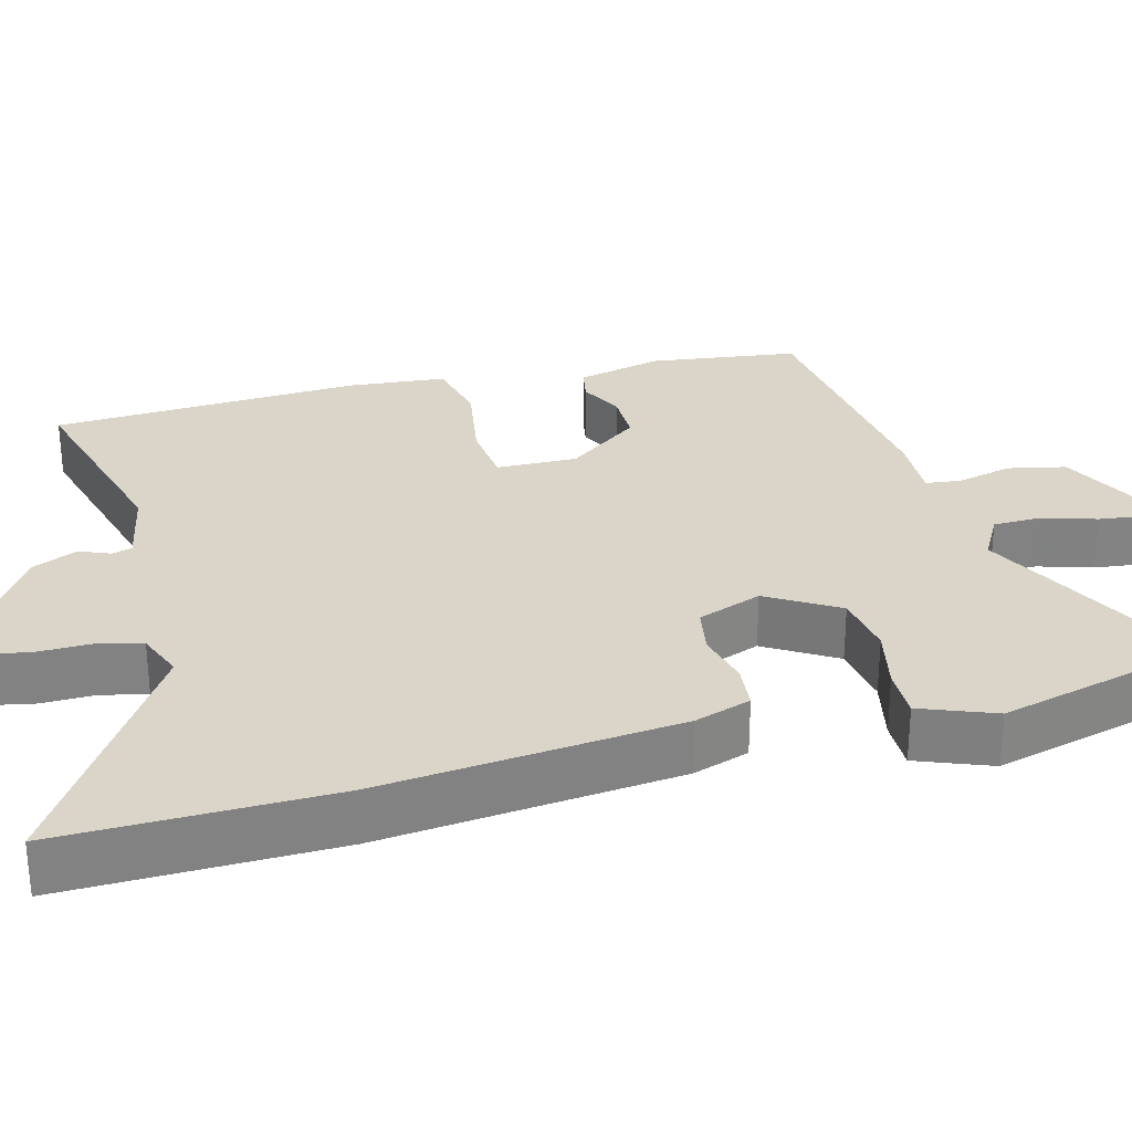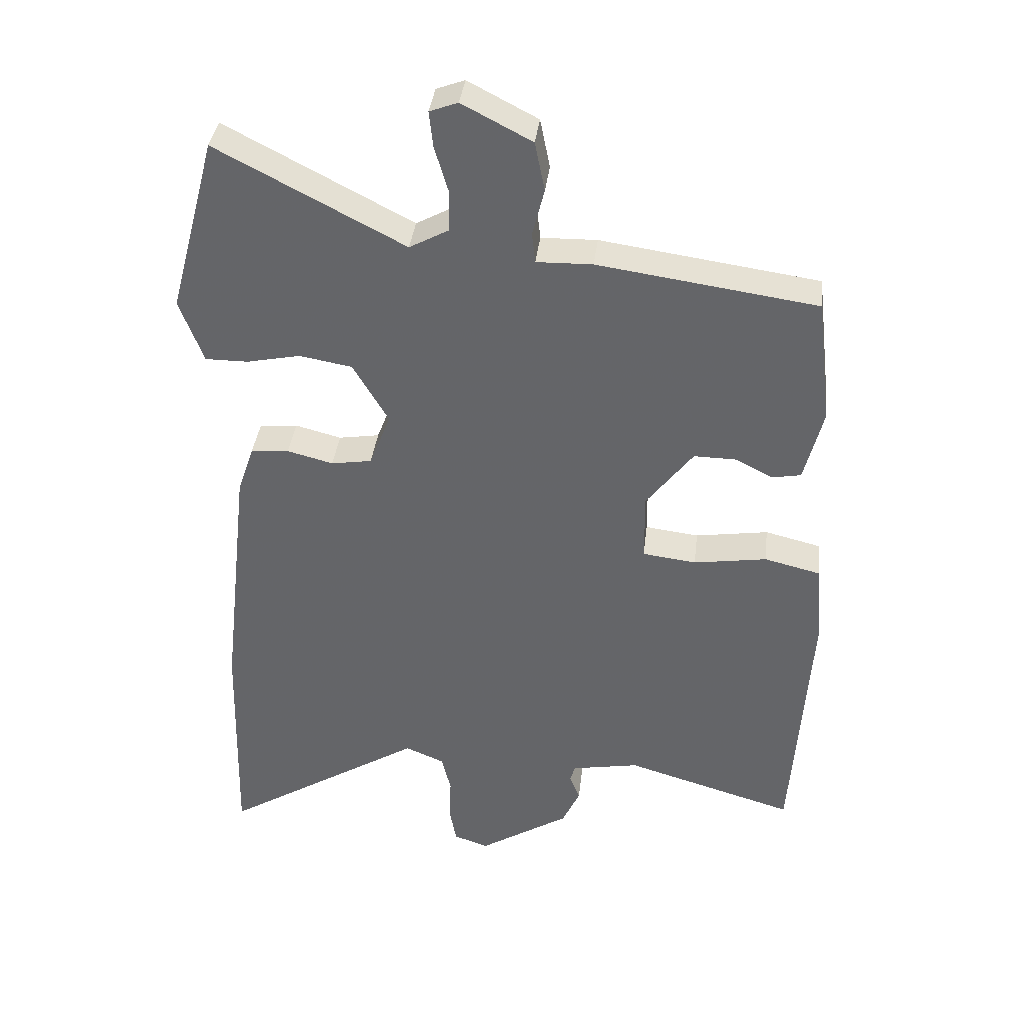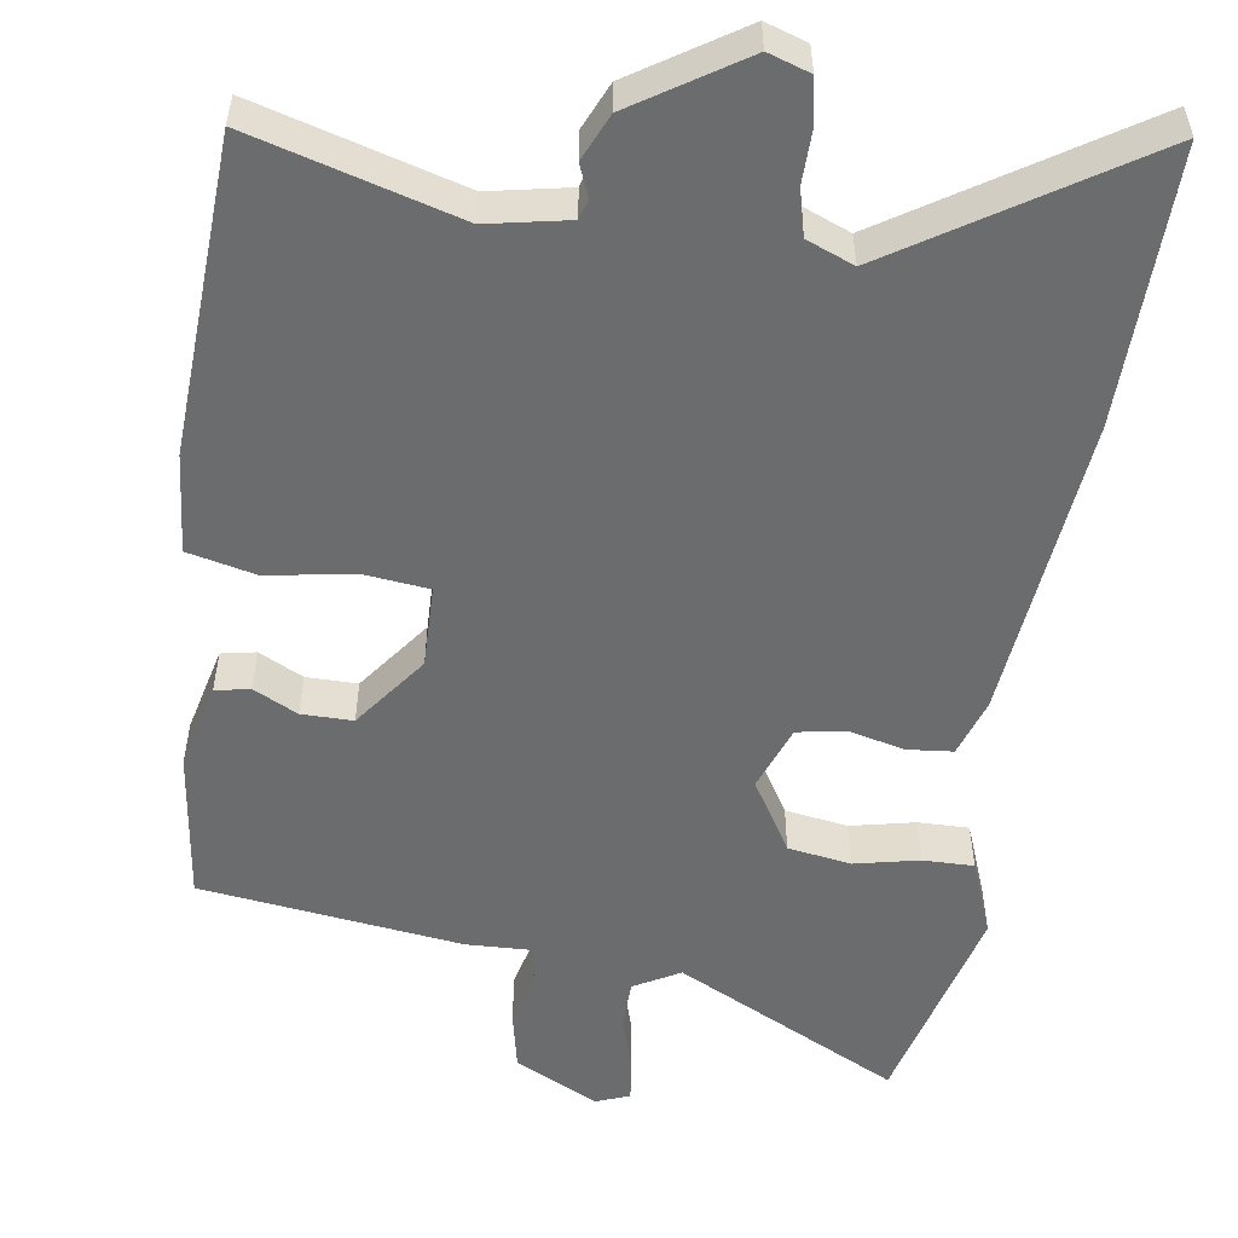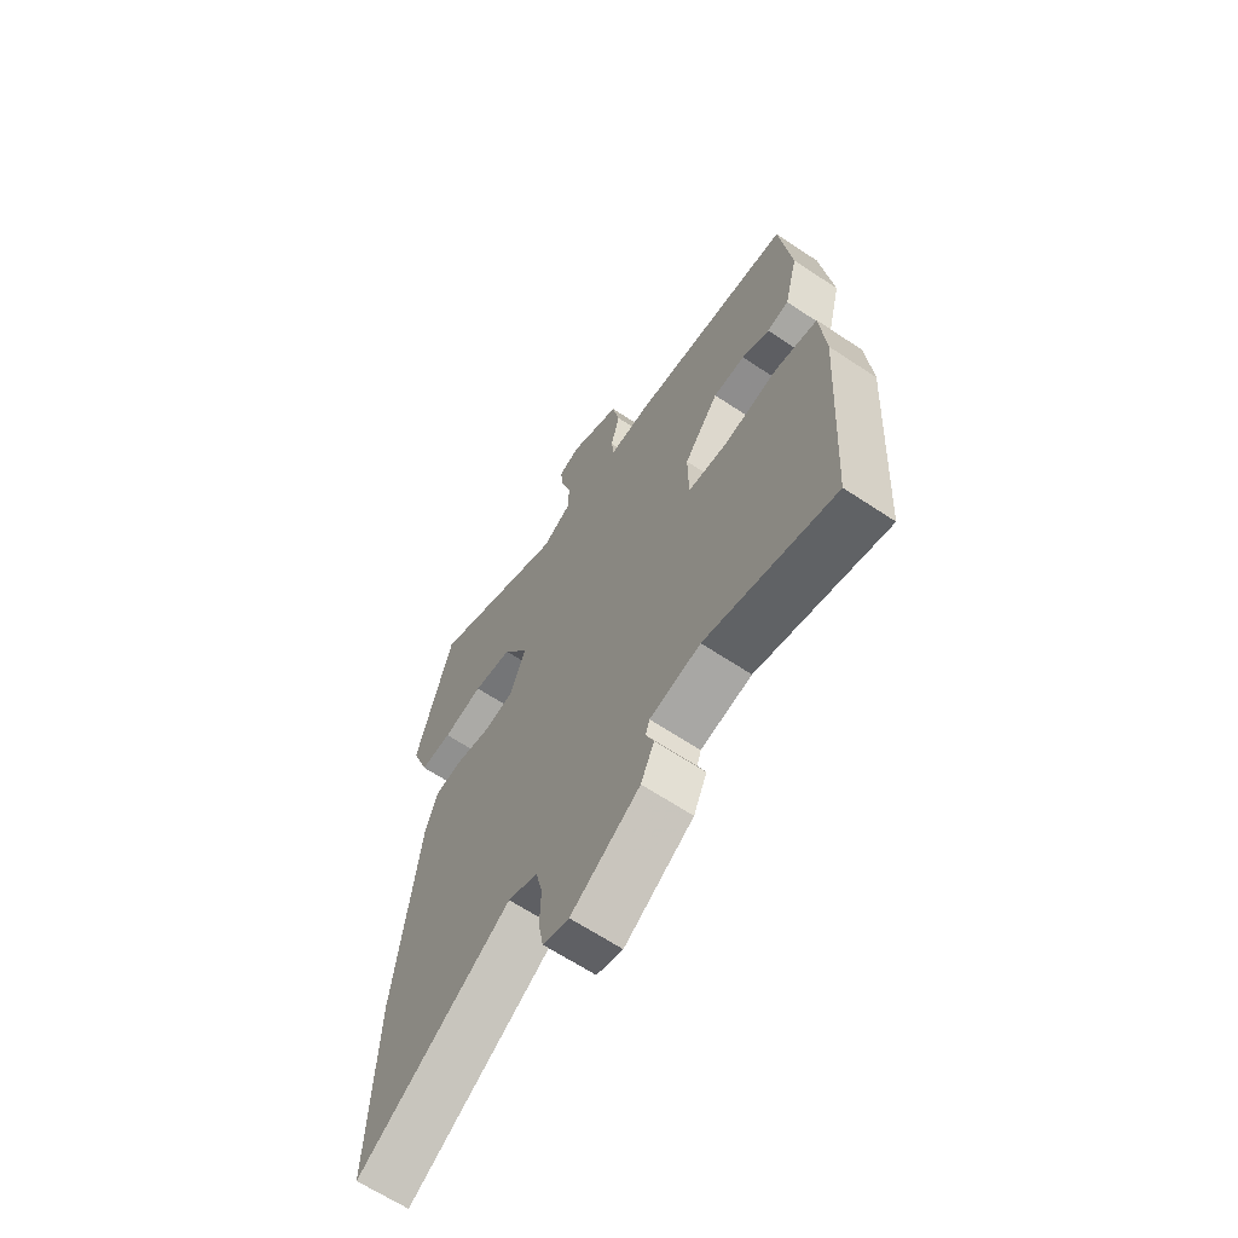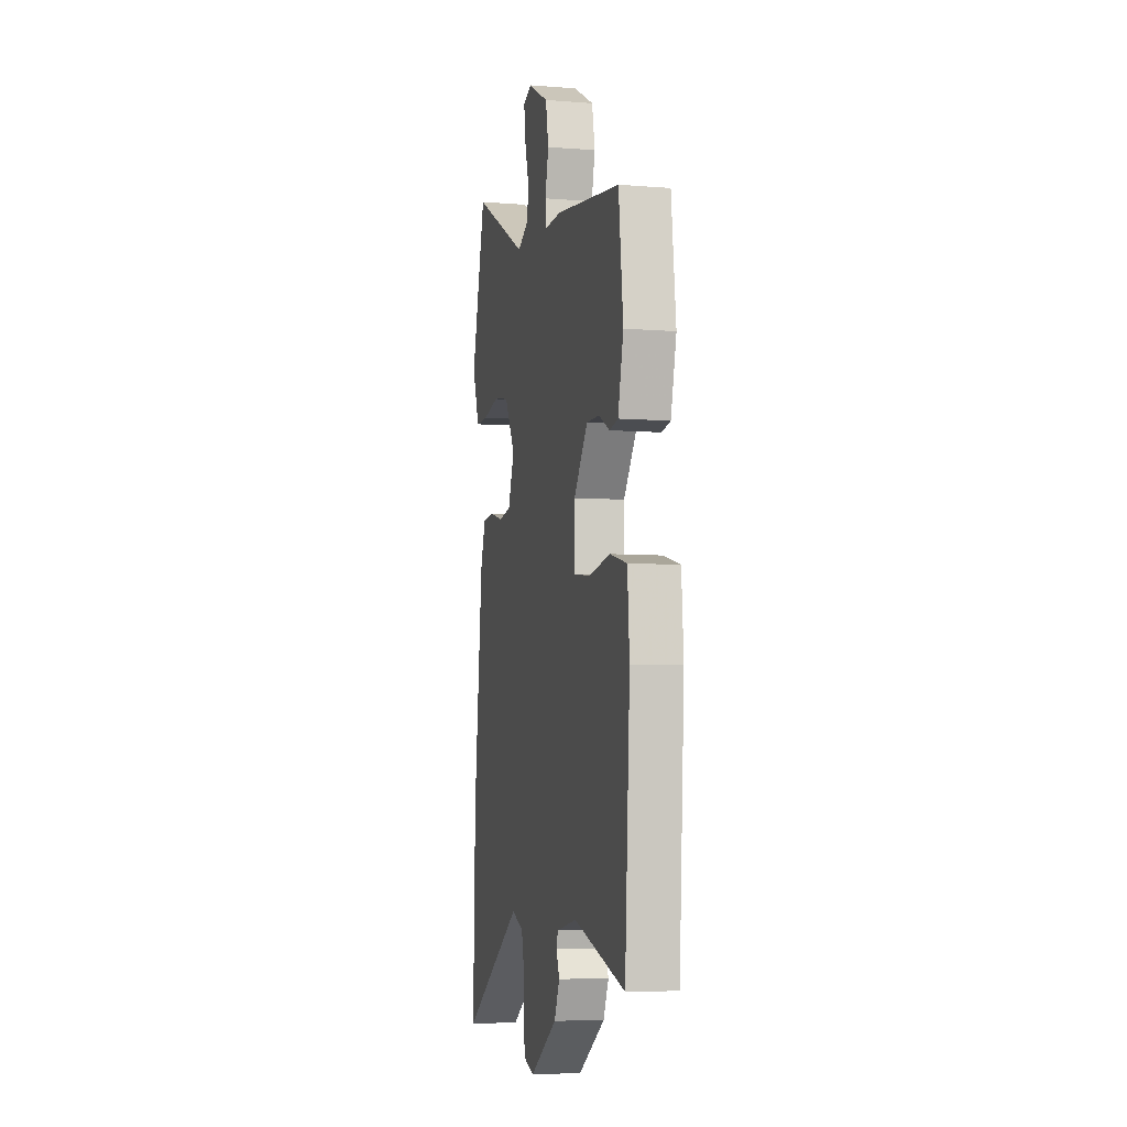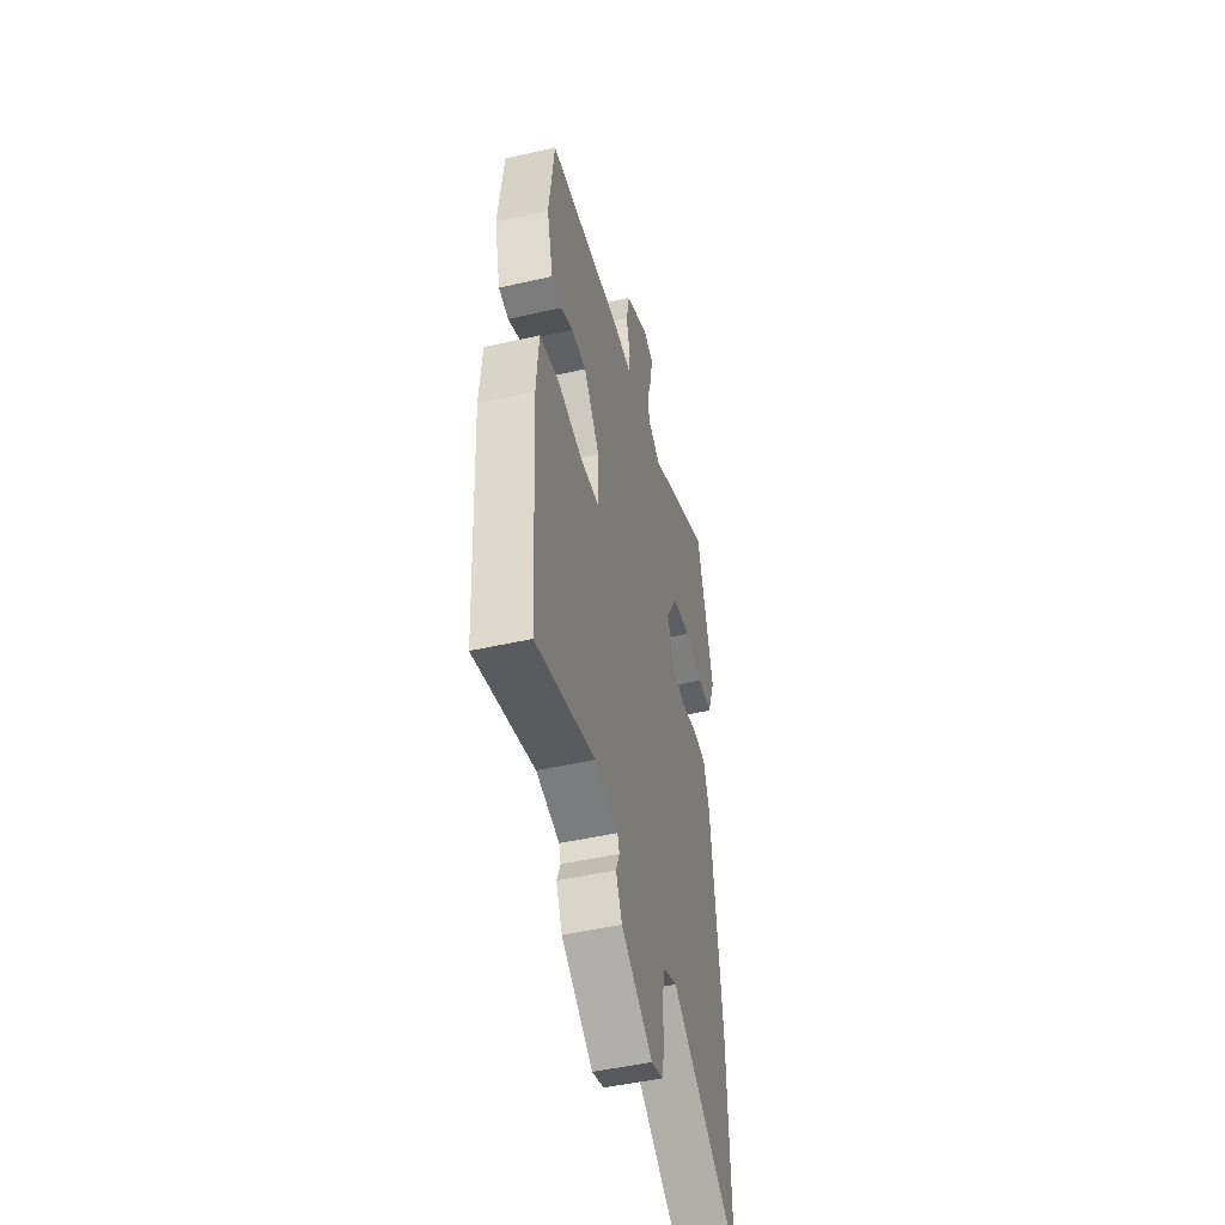
<metadata>
{"format":"obj","ext":"obj","renderer":"f3d","projection":"perspective","resolution":1024,"background":"white","views":[{"elev":29.4,"azim":-104.1,"up":"+Y"},{"elev":37.5,"azim":6.7,"up":"+Z"},{"elev":-53.6,"azim":172.2,"up":"+Y"},{"elev":-65.5,"azim":56.3,"up":"+Z"},{"elev":-6.1,"azim":76.7,"up":"+Z"},{"elev":-48.8,"azim":104.2,"up":"+Z"}]}
</metadata>
<code>
v 0.462 0.07 -0.533
v 0.201 0.07 -0.456
v 0.098 0.07 -0.475
v 0.09 0.07 -0.501
v 0.106 0.07 -0.541
v 0.079 0.07 -0.6
v -0.06 0.07 -0.687
v -0.113 0.07 -0.669
v -0.123 0.07 -0.614
v -0.121 0.07 -0.544
v -0.135 0.07 -0.485
v -0.195 0.07 -0.46
v -0.504 0.07 -0.652
v -0.494 0.07 -0.301
v -0.45 0.07 0.086
v -0.425 0.07 0.159
v -0.367 0.07 0.164
v -0.297 0.07 0.146
v -0.235 0.07 0.156
v -0.203 0.07 0.239
v -0.257 0.07 0.331
v -0.337 0.07 0.345
v -0.419 0.07 0.328
v -0.484 0.07 0.328
v -0.509 0.07 0.395
v -0.52 0.07 0.425
v -0.448 0.07 0.695
v -0.163 0.07 0.547
v -0.104 0.07 0.579
v -0.102 0.07 0.641
v -0.123 0.07 0.712
v -0.129 0.07 0.767
v -0.086 0.07 0.783
v 0.02 0.07 0.728
v 0.035 0.07 0.653
v 0.017 0.07 0.581
v 0.022 0.07 0.535
v 0.107 0.07 0.537
v 0.439 0.07 0.49
v 0.462 0.07 0.297
v 0.434 0.07 0.186
v 0.39 0.07 0.178
v 0.334 0.07 0.207
v 0.269 0.07 0.208
v 0.198 0.07 0.115
v 0.199 0.07 0.01
v 0.281 0.07 0
v 0.392 0.07 0.017
v 0.478 0.07 -0.004
v 0.488 0.07 -0.131
v 0.462 0 -0.533
v 0.201 0 -0.456
v 0.098 0 -0.475
v 0.09 0 -0.501
v 0.106 0 -0.541
v 0.079 0 -0.6
v -0.06 0 -0.687
v -0.113 0 -0.669
v -0.123 0 -0.614
v -0.121 0 -0.544
v -0.135 0 -0.485
v -0.195 0 -0.46
v -0.504 0 -0.652
v -0.494 0 -0.301
v -0.45 0 0.086
v -0.425 0 0.159
v -0.367 0 0.164
v -0.297 0 0.146
v -0.235 0 0.156
v -0.203 0 0.239
v -0.257 0 0.331
v -0.337 0 0.345
v -0.419 0 0.328
v -0.484 0 0.328
v -0.509 0 0.395
v -0.52 0 0.425
v -0.448 0 0.695
v -0.163 0 0.547
v -0.104 0 0.579
v -0.102 0 0.641
v -0.123 0 0.712
v -0.129 0 0.767
v -0.086 0 0.783
v 0.02 0 0.728
v 0.035 0 0.653
v 0.017 0 0.581
v 0.022 0 0.535
v 0.107 0 0.537
v 0.439 0 0.49
v 0.462 0 0.297
v 0.434 0 0.186
v 0.39 0 0.178
v 0.334 0 0.207
v 0.269 0 0.208
v 0.198 0 0.115
v 0.199 0 0.01
v 0.281 0 0
v 0.392 0 0.017
v 0.478 0 -0.004
v 0.488 0 -0.131
f 50 1 2
f 49 50 2
f 48 49 2
f 47 48 2
f 46 47 2 3
f 45 46 3 4
f 41 42 43
f 40 41 43
f 39 40 43
f 38 39 43
f 37 38 43
f 37 43 44
f 34 35 36
f 33 34 36
f 32 33 36
f 31 32 36
f 30 31 36
f 29 30 36 37
f 37 44 45
f 29 37 45
f 28 29 45
f 26 27 28
f 25 26 28
f 24 25 28
f 23 24 28
f 22 23 28
f 16 17 18
f 15 16 18
f 14 15 18
f 13 14 18
f 12 13 18
f 11 12 18 19
f 10 11 19 20
f 8 9 10
f 7 8 10
f 6 7 10
f 5 6 10
f 4 5 10
f 45 4 10 20
f 21 22 28
f 20 21 28 45
f 52 51 100
f 52 100 99
f 52 99 98
f 52 98 97
f 53 52 97 96
f 54 53 96 95
f 93 92 91
f 93 91 90
f 93 90 89
f 93 89 88
f 93 88 87
f 94 93 87
f 86 85 84
f 86 84 83
f 86 83 82
f 86 82 81
f 86 81 80
f 87 86 80 79
f 95 94 87
f 95 87 79
f 95 79 78
f 78 77 76
f 78 76 75
f 78 75 74
f 78 74 73
f 78 73 72
f 68 67 66
f 68 66 65
f 68 65 64
f 68 64 63
f 68 63 62
f 69 68 62 61
f 70 69 61 60
f 60 59 58
f 60 58 57
f 60 57 56
f 60 56 55
f 60 55 54
f 70 60 54 95
f 78 72 71
f 95 78 71 70
f 1 51 52 2
f 2 52 53 3
f 3 53 54 4
f 4 54 55 5
f 5 55 56 6
f 6 56 57 7
f 7 57 58 8
f 8 58 59 9
f 9 59 60 10
f 10 60 61 11
f 11 61 62 12
f 12 62 63 13
f 13 63 64 14
f 14 64 65 15
f 15 65 66 16
f 16 66 67 17
f 17 67 68 18
f 18 68 69 19
f 19 69 70 20
f 20 70 71 21
f 21 71 72 22
f 22 72 73 23
f 23 73 74 24
f 24 74 75 25
f 25 75 76 26
f 26 76 77 27
f 27 77 78 28
f 28 78 79 29
f 29 79 80 30
f 30 80 81 31
f 31 81 82 32
f 32 82 83 33
f 33 83 84 34
f 34 84 85 35
f 35 85 86 36
f 36 86 87 37
f 37 87 88 38
f 38 88 89 39
f 39 89 90 40
f 40 90 91 41
f 41 91 92 42
f 42 92 93 43
f 43 93 94 44
f 44 94 95 45
f 45 95 96 46
f 46 96 97 47
f 47 97 98 48
f 48 98 99 49
f 49 99 100 50
f 50 100 51 1

</code>
